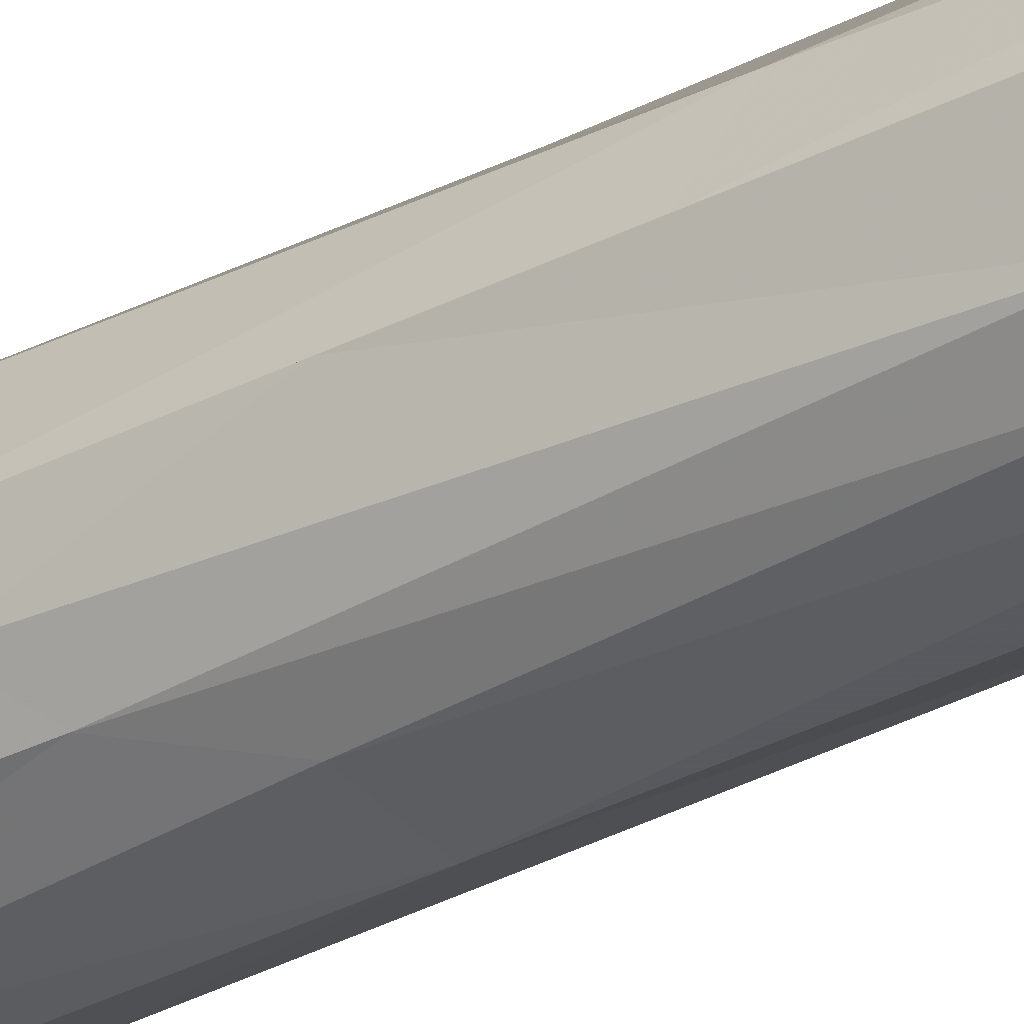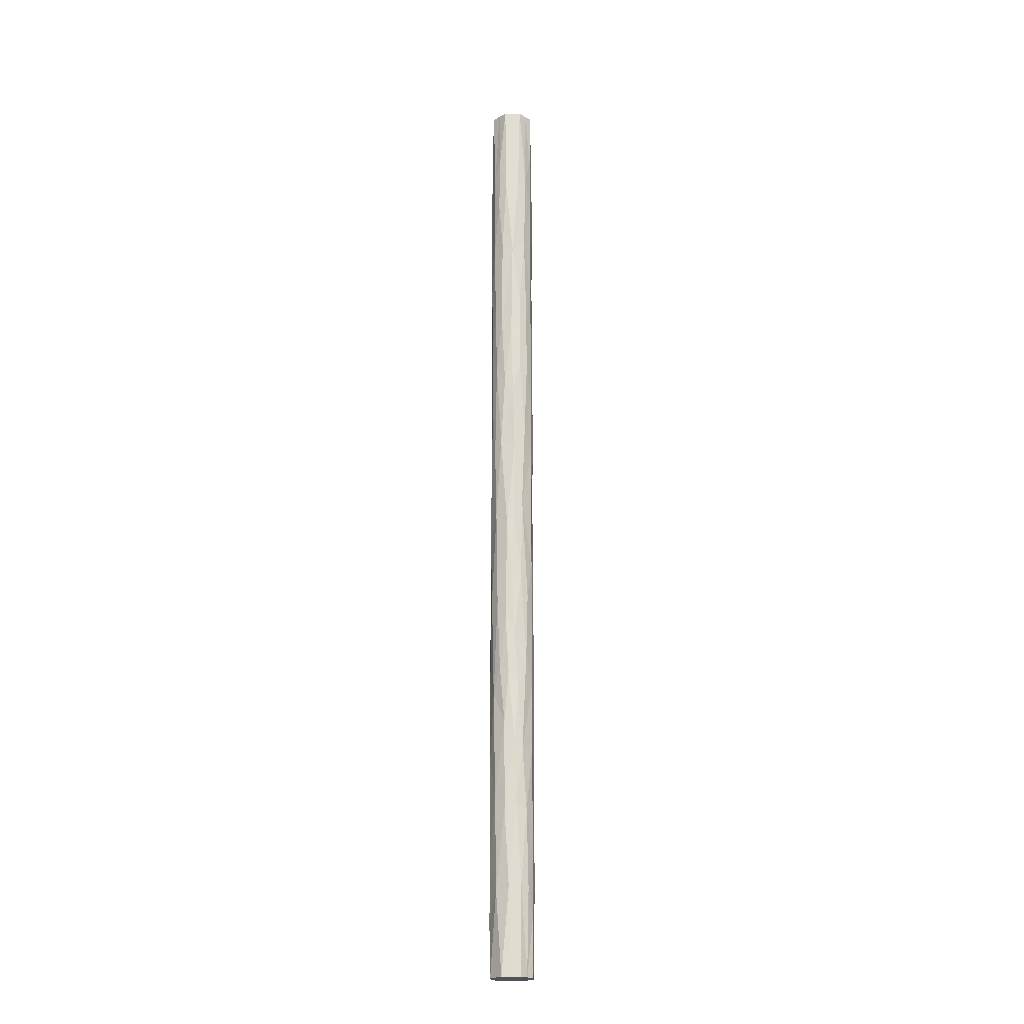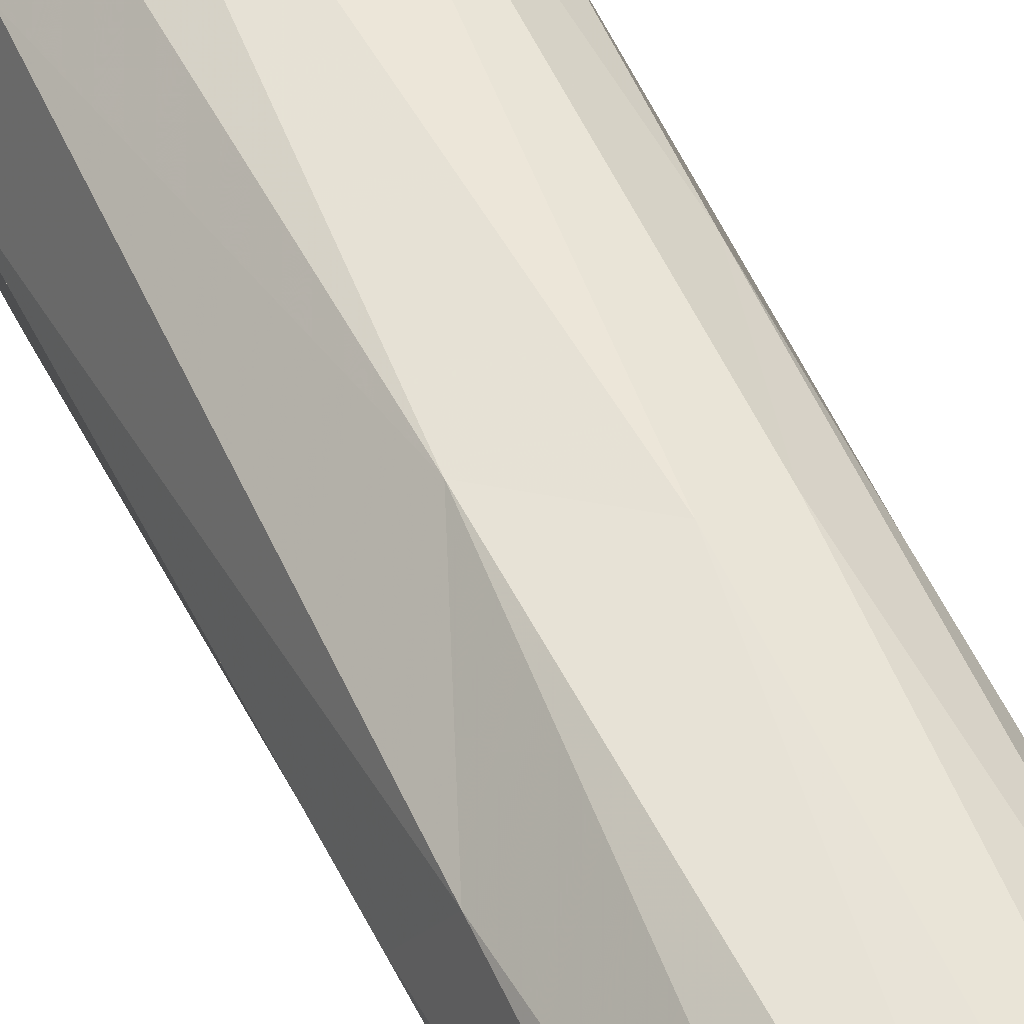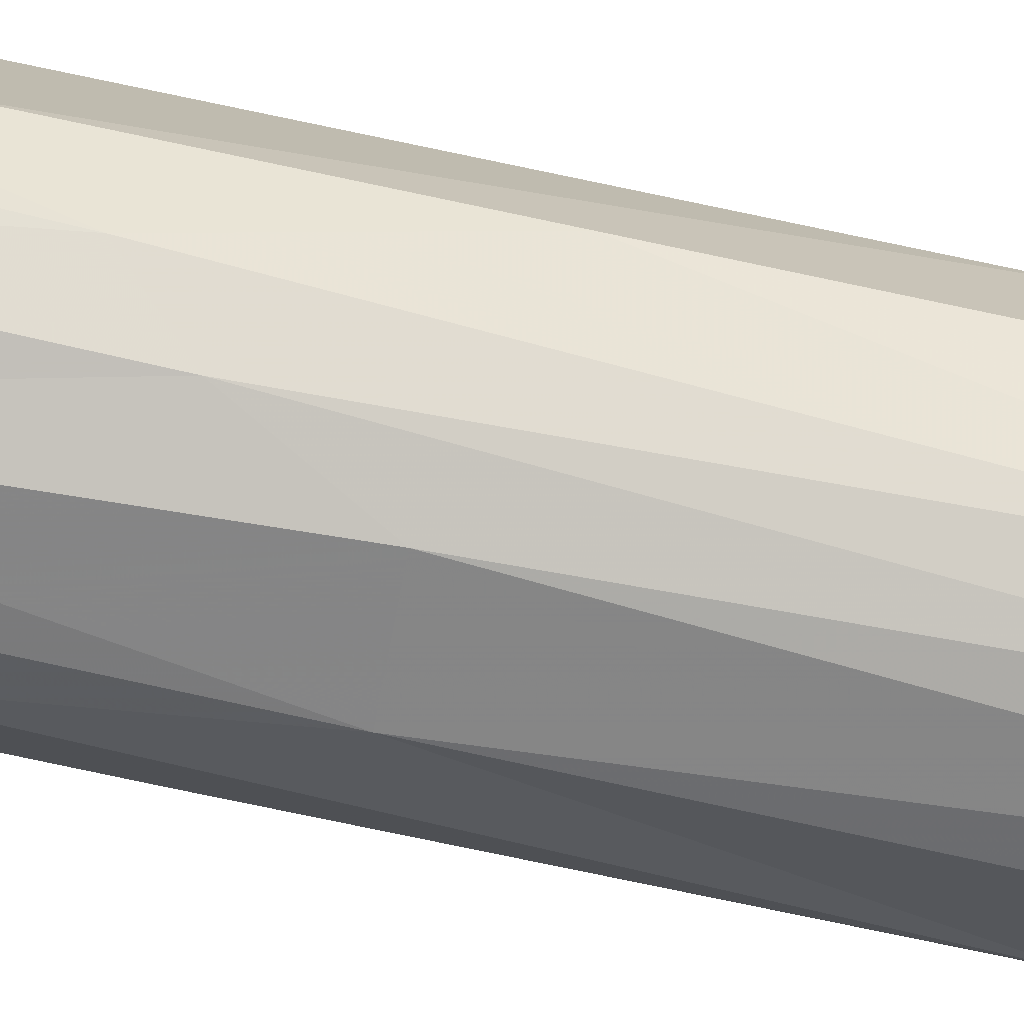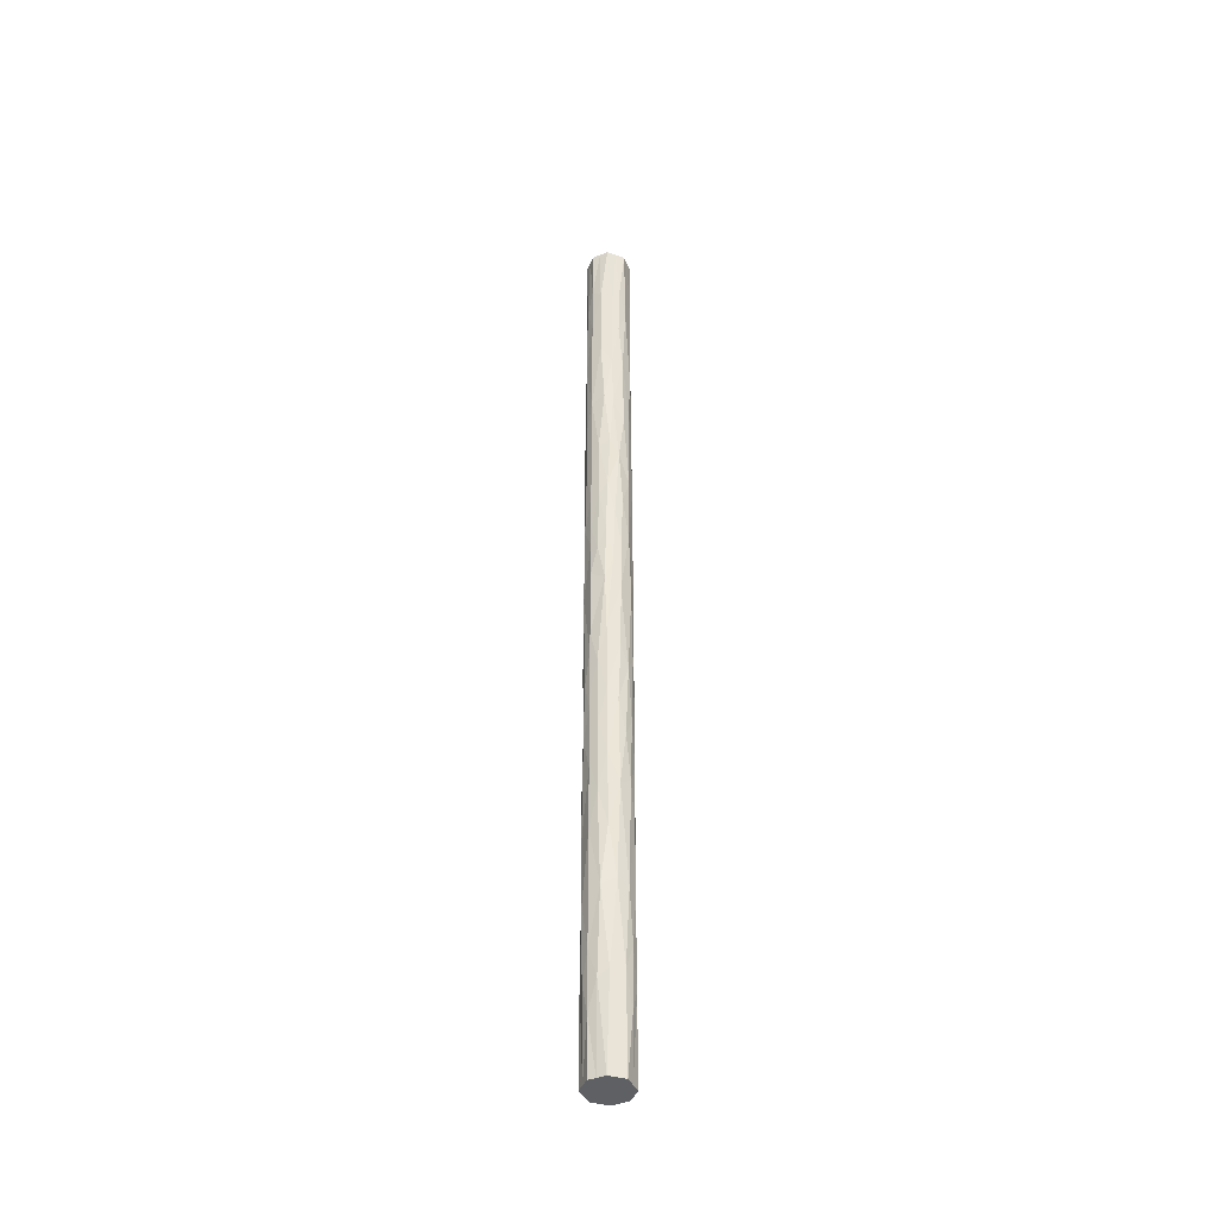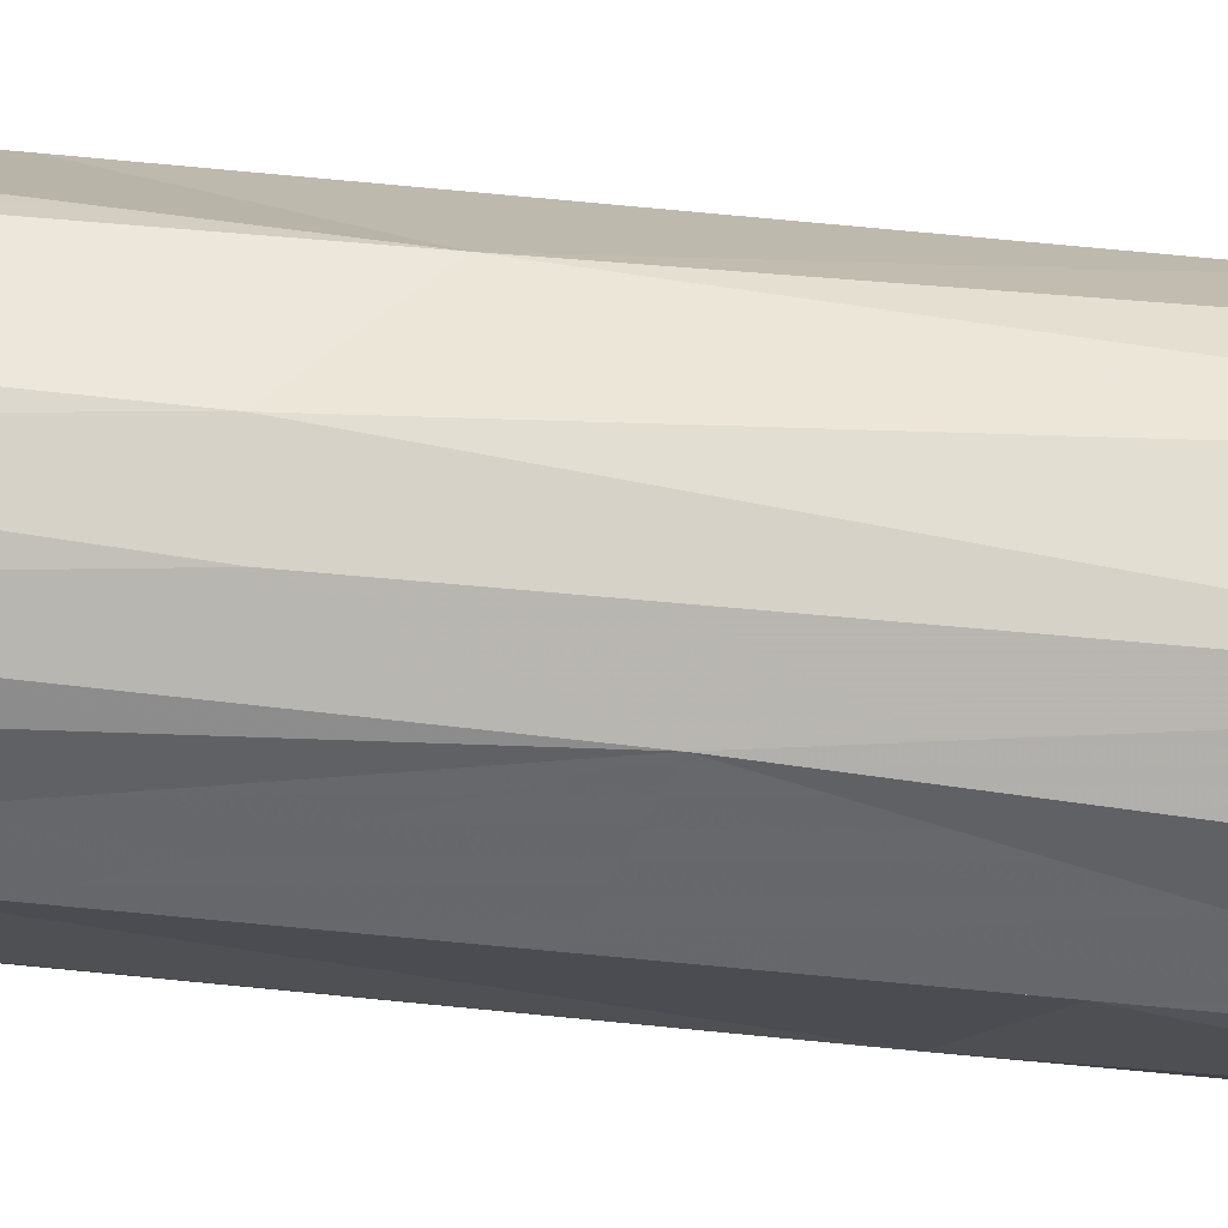
<metadata>
{"format":"obj","ext":"obj","renderer":"f3d","projection":"perspective","resolution":1024,"background":"white","views":[{"elev":-33.8,"azim":125.4,"up":"+Y"},{"elev":-20.9,"azim":-156.4,"up":"+Z"},{"elev":54.7,"azim":154.9,"up":"+Y"},{"elev":-57.6,"azim":76.2,"up":"+Y"},{"elev":-42.4,"azim":-43.7,"up":"+Z"},{"elev":55.9,"azim":-83.7,"up":"+Y"}]}
</metadata>
<code>
v -7507 -1745 -1283
v -7486 -1694 -1283
v -7427 -1670 -1283
v -7377 -1694 -1283
v -7357 -1745 -1283
v -7377 -1797 -1283
v -7436 -1820 -1283
v -7486 -1797 -1283
v -7507 -1745 1967
v -7486 -1797 1967
v -7427 -1820 1967
v -7377 -1797 1967
v -7357 -1745 1967
v -7377 -1694 1967
v -7436 -1670 1967
v -7486 -1694 1967
v -7357 -1745 1967
v -7377 -1797 1967
v -7427 -1820 1967
v -7486 -1797 1967
v -7507 -1745 1967
v -7507 -1745 -1283
v -7486 -1797 -1283
v -7436 -1820 -1283
v -7377 -1797 -1283
v -7357 -1745 -1283
v -7507 -1745 436.6
v -7357 -1745 341.6
v -7507 -1745 -518.4
v -7357 -1745 1202
v -7357 -1745 -518.4
v -7507 -1745 1202
v -7464 -1813 -689.3
v -7400 -1813 1372
v -7507 -1745 -900.9
v -7357 -1745 1584
v -7357 -1745 -900.9
v -7390 -1807 -709.7
v -7422 -1820 67.2
v -7507 -1745 1584
v -7474 -1807 1393
v -7441 -1820 747.3
v -7497 -1782 -709.7
v -7507 -1745 -40.9
v -7486 -1797 -263.5
v -7487 -1796 197.9
v -7481 -1802 -969.9
v -7440 -1820 -961.6
v -7407 -1808 -1283
v -7390 -1807 -1009
v -7364 -1778 -1052
v -7365 -1779 -772.6
v -7370 -1787 -456.5
v -7357 -1745 -88.41
v -7415 -1818 -344.8
v -7373 -1792 126.6
v -7378 -1798 626.5
v -7489 -1794 614.7
v -7480 -1803 1000
v -7507 -1745 819.1
v -7435 -1820 1111
v -7386 -1805 1005
v -7357 -1745 771.6
v -7366 -1782 1393
v -7382 -1802 1653
v -7423 -1820 1645
v -7457 -1808 1967
v -7474 -1807 1692
v -7499 -1778 1735
v -7499 -1779 1456
v -7492 -1789 1217
v -7501 -1773 987.9
v -7497 -1770 -1283
v -7507 -1745 -1092
v -7501 -1775 -996.5
v -7366 -1770 1967
v -7357 -1745 1775
v -7363 -1775 1680
v -7426 -1820 -704.5
v -7438 -1820 1388
v -7501 -1775 766.4
v -7507 -1745 627.9
v -7502 -1771 532.2
v -7507 -1745 197.9
v -7491 -1791 404.9
v -7449 -1818 368.5
v -7502 -1772 78.48
v -7501 -1773 -155.1
v -7501 -1774 -396.9
v -7484 -1799 -511.4
v -7454 -1817 -367.9
v -7459 -1815 -69.26
v -7507 -1745 -279.7
v -7487 -1796 -32.94
v -7403 -1815 371.6
v -7486 -1797 810.7
v -7467 -1811 683.4
v -7448 -1819 561
v -7415 -1818 597.3
v -7472 -1809 486.4
v -7409 -1817 841.3
v -7365 -1780 1128
v -7365 -1780 855.2
v -7357 -1745 556.6
v -7364 -1777 449.1
v -7357 -1745 986.6
v -7361 -1771 656.3
v -7382 -1801 1218
v -7406 -1816 1143
v -7472 -1809 1191
v -7380 -1800 423.6
v -7507 -1745 -709.7
v -7461 -1808 -1283
v -7416 -1818 -1085
v -7410 -1817 -879.8
v -7367 -1771 -1283
v -7357 -1745 -1092
v -7357 -1745 -709.7
v -7357 -1745 -303.4
v -7365 -1779 -195.9
v -7385 -1804 -272.4
v -7407 -1816 -128.1
v -7382 -1802 -62.09
v -7395 -1811 114.6
v -7435 -1820 -186.7
v -7393 -1809 -487.2
v -7357 -1745 126.6
v -7454 -1817 943.2
v -7357 -1745 1393
v -7402 -1808 1967
v -7448 -1818 1768
v -7453 -1817 1563
v -7497 -1771 1967
v -7507 -1745 1775
v -7507 -1745 1393
v -7507 -1745 1010
v -7451 -1818 145.8
v -7385 -1804 809.6
v -7507 -1745 1967
v -7486 -1694 1967
v -7436 -1670 1967
v -7377 -1694 1967
v -7357 -1745 1967
v -7357 -1745 -1283
v -7377 -1694 -1283
v -7427 -1670 -1283
v -7486 -1694 -1283
v -7507 -1745 -1283
v -7357 -1745 246.6
v -7507 -1745 341.6
v -7507 -1745 1202
v -7357 -1745 -518.4
v -7357 -1745 1202
v -7507 -1745 -518.4
v -7464 -1677 1372
v -7400 -1677 -689.3
v -7507 -1745 1584
v -7357 -1745 -900.9
v -7357 -1745 1584
v -7390 -1683 1393
v -7422 -1671 589.8
v -7507 -1745 -900.9
v -7474 -1683 -709.7
v -7441 -1671 -77.61
v -7357 -1745 724.1
v -7375 -1696 962.9
v -7424 -1671 1072
v -7486 -1693 899.9
v -7373 -1699 485.3
v -7379 -1692 2.603
v -7497 -1709 1393
v -7481 -1689 1653
v -7440 -1671 1645
v -7407 -1682 1967
v -7390 -1683 1692
v -7364 -1713 1735
v -7365 -1712 1456
v -7371 -1701 1215
v -7394 -1681 1126
v -7402 -1676 885.4
v -7437 -1670 827.2
v -7470 -1681 573.4
v -7380 -1691 720
v -7459 -1676 1025
v -7486 -1693 1166
v -7445 -1671 275.6
v -7507 -1745 -88.4
v -7488 -1696 69.48
v -7507 -1745 771.6
v -7507 -1745 986.6
v -7502 -1718 1094
v -7481 -1688 -318.7
v -7363 -1715 800.9
v -7357 -1745 962.9
v -7437 -1670 -441.8
v -7391 -1682 -339
v -7357 -1745 -135.9
v -7402 -1677 311.8
v -7369 -1704 -568
v -7372 -1700 -908.2
v -7405 -1675 -1006
v -7452 -1673 -997.4
v -7365 -1712 -287.2
v -7487 -1695 -982.8
v -7499 -1713 -745.5
v -7497 -1721 1967
v -7507 -1745 1775
v -7501 -1715 1680
v -7426 -1670 1388
v -7394 -1680 546
v -7491 -1699 -534.9
v -7507 -1745 -303.4
v -7500 -1713 -195.9
v -7469 -1680 -503
v -7362 -1719 992.9
v -7498 -1709 642.4
v -7491 -1699 361.2
v -7437 -1670 -737.7
v -7497 -1720 -1283
v -7507 -1745 -1092
v -7502 -1720 -996.5
v -7502 -1720 7.049
v -7507 -1745 126.6
v -7357 -1745 485.3
v -7366 -1709 227.3
v -7361 -1720 7.24
v -7357 -1745 55.34
v -7507 -1745 1393
v -7461 -1682 1967
v -7416 -1672 1768
v -7410 -1673 1563
v -7367 -1720 1967
v -7357 -1745 1775
v -7357 -1745 1393
v -7465 -1678 784.7
v -7462 -1677 87.51
v -7469 -1680 -124.3
v -7451 -1673 -266.9
v -7418 -1671 -245.3
v -7408 -1674 -11.91
v -7472 -1682 279.7
v -7502 -1719 874.8
v -7357 -1745 -709.7
v -7367 -1720 -1283
v -7357 -1745 -1092
v -7368 -1705 -1107
v -7402 -1682 -1283
v -7457 -1682 -1283
v -7357 -1745 -327.2
v -7507 -1745 -709.7
v -7507 -1745 556.6
g g487728_1
f 3 4 2
f 1 2 4
f 4 7 1
f 6 7 4
f 8 1 7
f 4 5 6
f 10 12 14
f 10 11 12
f 12 13 14
f 14 15 16
f 16 9 14
f 14 9 10
f 69 70 68
f 53 38 52
f 47 113 48
f 100 86 98
f 71 110 41
f 53 121 126
f 128 101 61
f 67 20 68
f 65 130 66
f 46 85 87
f 43 47 33
f 64 65 34
f 73 23 75
f 120 53 119
f 51 52 50
f 49 25 50
f 41 68 70
f 50 52 38
f 102 30 64
f 75 43 35
f 78 36 77
f 116 117 51
f 33 47 48
f 86 99 98
f 45 89 90
f 133 134 69
f 85 27 84
f 34 65 66
f 42 99 101
f 111 56 105
f 74 22 73
f 94 88 45
f 45 90 91
f 88 89 45
f 83 85 58
f 91 92 45
f 86 100 46
f 35 74 75
f 113 24 48
f 24 49 114
f 79 33 48
f 51 50 25
f 49 50 114
f 38 79 115
f 51 25 116
f 51 37 52
f 31 52 118
f 52 31 53
f 105 56 28
f 120 121 53
f 54 120 119
f 91 55 125
f 55 91 79
f 111 105 57
f 55 121 122
f 106 30 102
f 62 108 109
f 128 96 97
f 96 72 81
f 128 42 101
f 41 70 71
f 59 71 72
f 82 83 81
f 109 80 61
f 105 107 57
f 36 64 129
f 64 36 78
f 102 103 106
f 102 108 62
f 76 18 78
f 130 19 66
f 19 67 131
f 80 34 66
f 69 68 20
f 67 68 131
f 41 80 132
f 69 20 133
f 69 40 70
f 32 70 135
f 71 59 110
f 32 71 70
f 72 32 136
f 32 72 71
f 81 72 60
f 43 29 112
f 75 23 47
f 73 75 74
f 43 75 47
f 76 78 77
f 18 65 78
f 77 17 76
f 64 78 65
f 48 114 115
f 79 38 126
f 66 131 132
f 80 41 110
f 81 60 82
f 96 81 58
f 83 82 27
f 87 85 84
f 81 83 58
f 85 83 27
f 87 84 44
f 46 94 137
f 95 86 39
f 98 42 97
f 88 87 44
f 94 46 87
f 89 93 29
f 93 89 88
f 47 23 113
f 90 43 33
f 43 90 89
f 33 79 91
f 33 91 90
f 55 122 125
f 137 92 39
f 92 137 94
f 88 44 93
f 88 94 87
f 92 94 45
f 39 122 124
f 98 99 42
f 97 96 58
f 72 96 59
f 58 85 100
f 97 42 128
f 100 98 97
f 99 86 95
f 111 99 95
f 101 138 62
f 58 100 97
f 100 85 46
f 138 99 57
f 101 62 109
f 108 64 34
f 102 62 103
f 138 103 62
f 104 107 105
f 104 105 28
f 103 107 63
f 56 54 127
f 103 63 106
f 63 107 104
f 57 107 103
f 64 108 102
f 34 80 109
f 34 109 108
f 101 109 61
f 128 110 59
f 80 110 61
f 99 111 57
f 111 95 124
f 29 43 89
f 112 35 43
f 115 114 50
f 24 114 48
f 38 115 50
f 48 115 79
f 117 116 26
f 52 37 118
f 117 37 51
f 53 31 119
f 110 128 61
f 123 124 122
f 120 56 123
f 126 121 55
f 123 122 121
f 125 39 92
f 120 123 121
f 123 56 124
f 111 124 56
f 95 39 124
f 39 125 122
f 91 125 92
f 79 126 55
f 53 126 38
f 54 56 120
f 127 28 56
f 128 59 96
f 64 30 129
f 65 18 130
f 132 131 68
f 19 131 66
f 41 132 68
f 66 132 80
f 134 133 21
f 70 40 135
f 134 40 69
f 39 86 137
f 136 60 72
f 46 137 86
f 99 138 101
f 103 138 57
f 200 201 156
f 163 211 214
f 184 167 181
f 174 142 175
f 176 177 175
f 160 175 177
f 186 236 241
f 179 160 178
f 172 229 173
f 232 233 176
f 199 200 156
f 171 172 155
f 215 193 166
f 200 199 243
f 163 218 202
f 163 204 205
f 236 186 164
f 156 195 196
f 191 151 171
f 208 157 207
f 145 246 244
f 178 160 177
f 155 172 173
f 240 186 198
f 242 191 168
f 163 202 204
f 219 148 220
f 202 218 201
f 236 237 188
f 198 186 161
f 193 224 169
f 193 169 183
f 167 155 209
f 180 167 179
f 180 181 167
f 216 235 182
f 171 185 191
f 224 225 169
f 180 183 210
f 203 170 226
f 196 199 156
f 171 157 208
f 155 184 185
f 206 140 208
f 229 141 173
f 141 174 230
f 209 155 173
f 176 175 142
f 174 175 230
f 160 209 231
f 176 142 232
f 176 159 177
f 153 177 234
f 240 196 239
f 178 177 153
f 179 178 166
f 180 179 166
f 179 167 209
f 183 180 166
f 181 180 161
f 235 161 182
f 181 235 184
f 186 182 161
f 189 242 216
f 193 183 166
f 210 183 169
f 185 184 168
f 155 167 184
f 190 191 242
f 155 185 171
f 210 198 161
f 211 154 212
f 192 211 213
f 168 235 216
f 188 213 222
f 157 171 228
f 151 191 190
f 168 191 185
f 237 238 192
f 211 163 205
f 194 215 153
f 226 149 227
f 215 194 193
f 194 165 193
f 195 156 218
f 195 238 239
f 225 226 170
f 225 198 169
f 152 199 203
f 170 196 240
f 203 199 196
f 243 158 200
f 245 144 244
f 201 145 247
f 201 200 246
f 201 146 202
f 204 248 147
f 248 204 202
f 170 203 196
f 203 249 152
f 162 221 220
f 205 221 162
f 205 162 250
f 212 187 213
f 206 208 207
f 140 172 208
f 207 139 206
f 171 208 172
f 173 230 231
f 209 160 179
f 198 210 169
f 180 210 161
f 154 211 205
f 214 211 192
f 212 213 211
f 222 213 187
f 237 213 188
f 238 214 192
f 218 214 195
f 166 178 215
f 153 215 178
f 217 216 182
f 217 251 216
f 241 182 186
f 217 188 222
f 218 163 214
f 201 218 156
f 221 219 220
f 204 147 219
f 205 204 221
f 219 221 204
f 217 223 150
f 223 217 222
f 222 187 223
f 224 193 165
f 149 225 224
f 198 225 170
f 149 226 225
f 203 226 197
f 171 151 228
f 227 197 226
f 172 140 229
f 231 230 175
f 141 230 173
f 160 231 175
f 173 231 209
f 233 232 143
f 177 159 234
f 233 159 176
f 184 235 168
f 161 235 181
f 237 236 164
f 241 188 217
f 238 237 164
f 237 192 213
f 239 238 164
f 238 195 214
f 239 164 240
f 195 239 196
f 186 240 164
f 198 170 240
f 188 241 236
f 182 241 217
f 216 242 168
f 190 242 189
f 199 152 243
f 246 158 245
f 245 244 246
f 202 146 248
f 246 200 158
f 145 201 246
f 247 146 201
f 203 197 249
f 251 217 150
f 154 205 250
f 251 189 216

</code>
